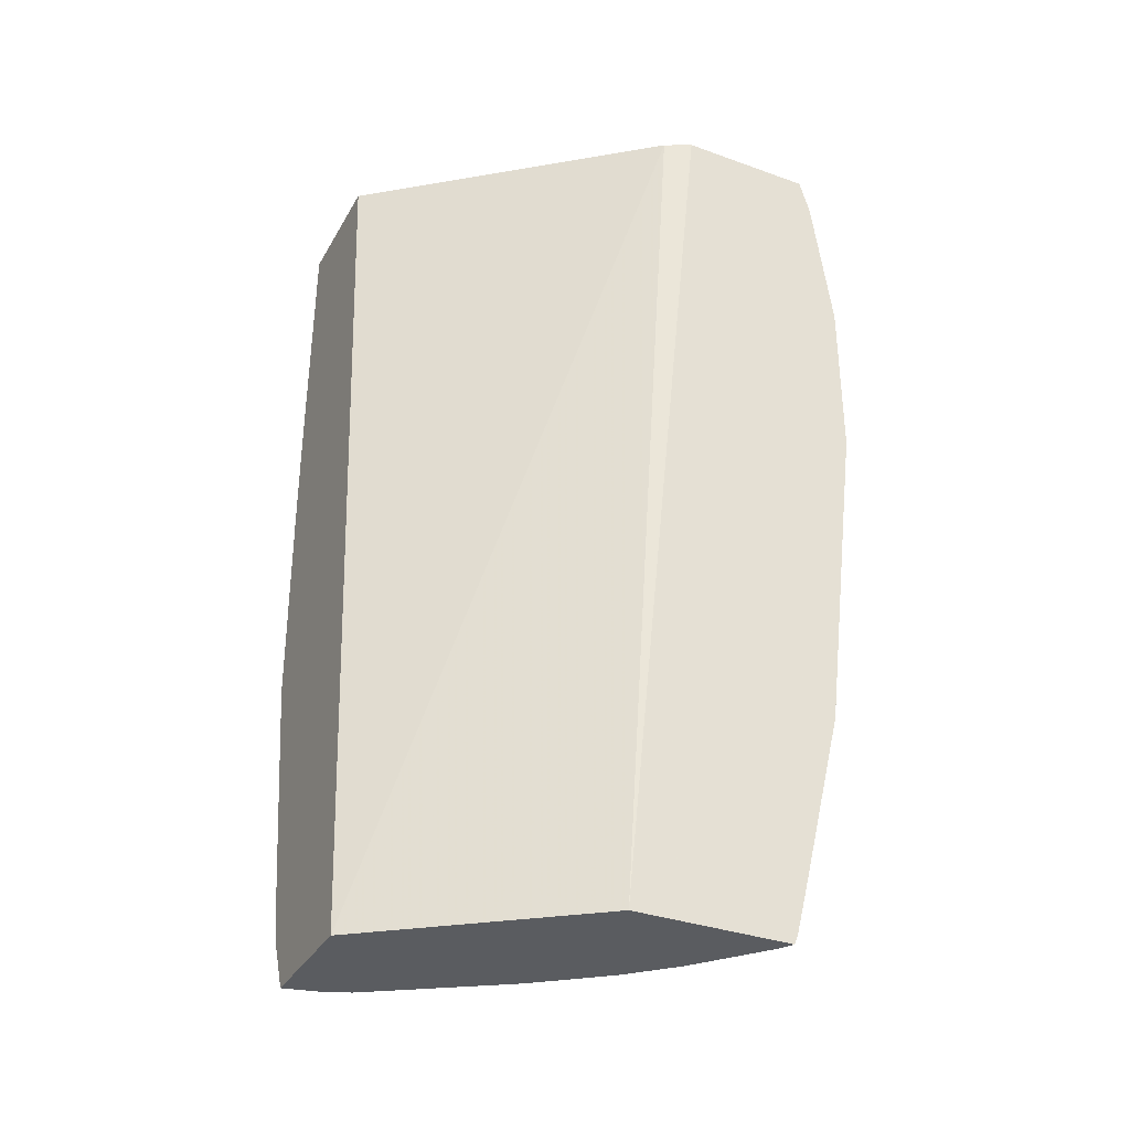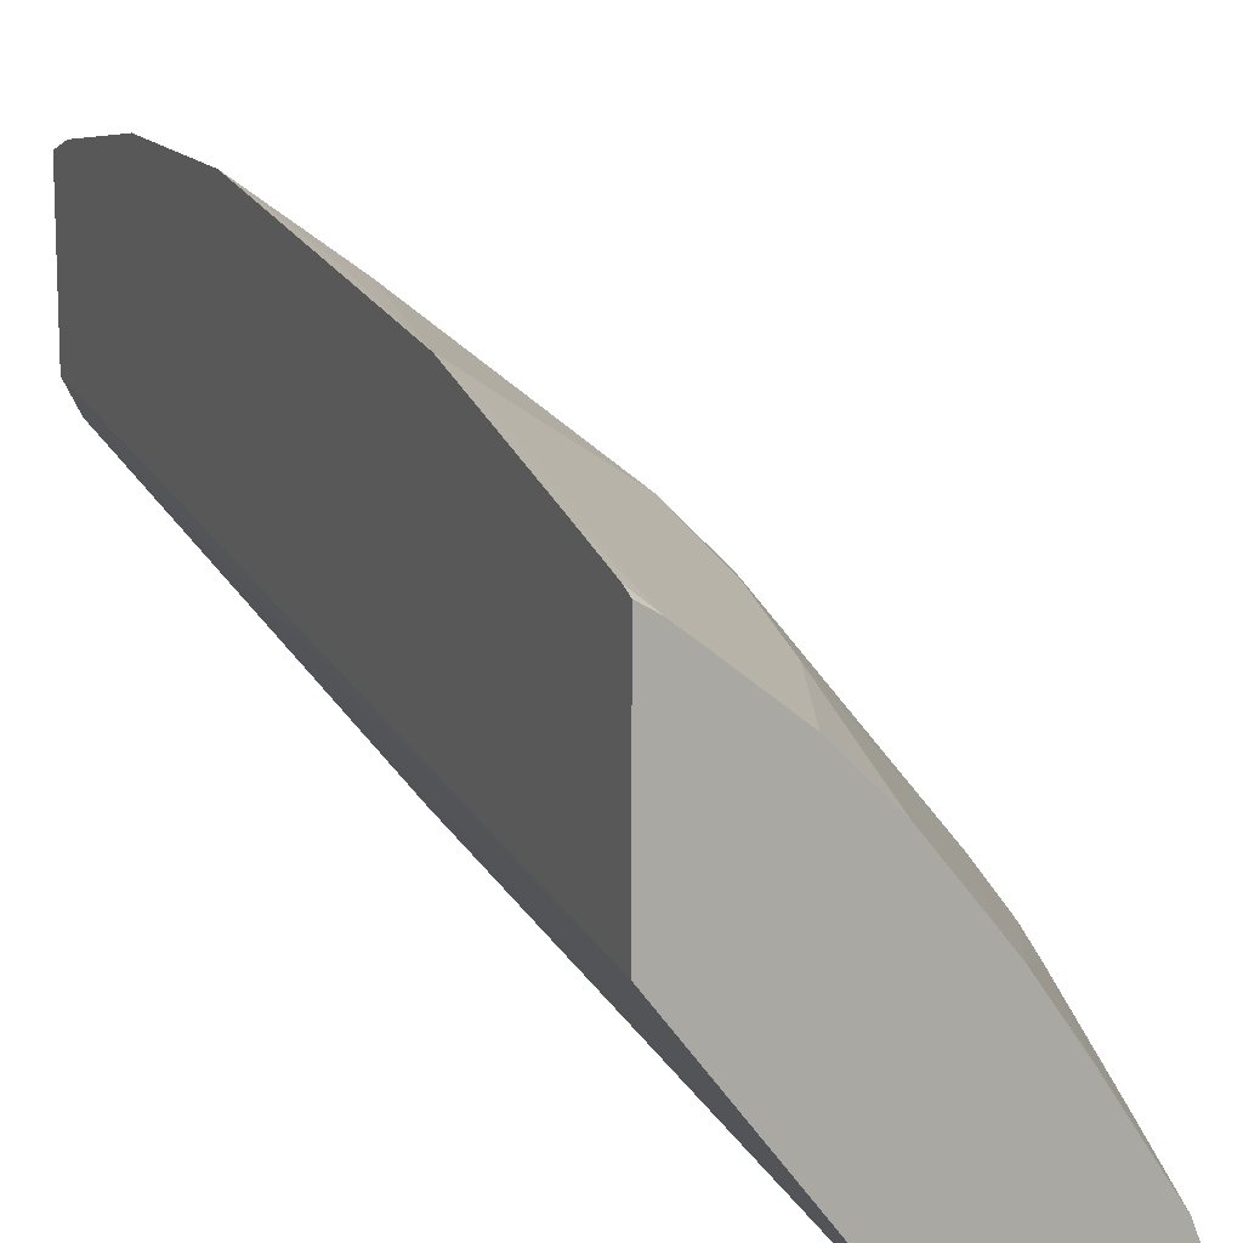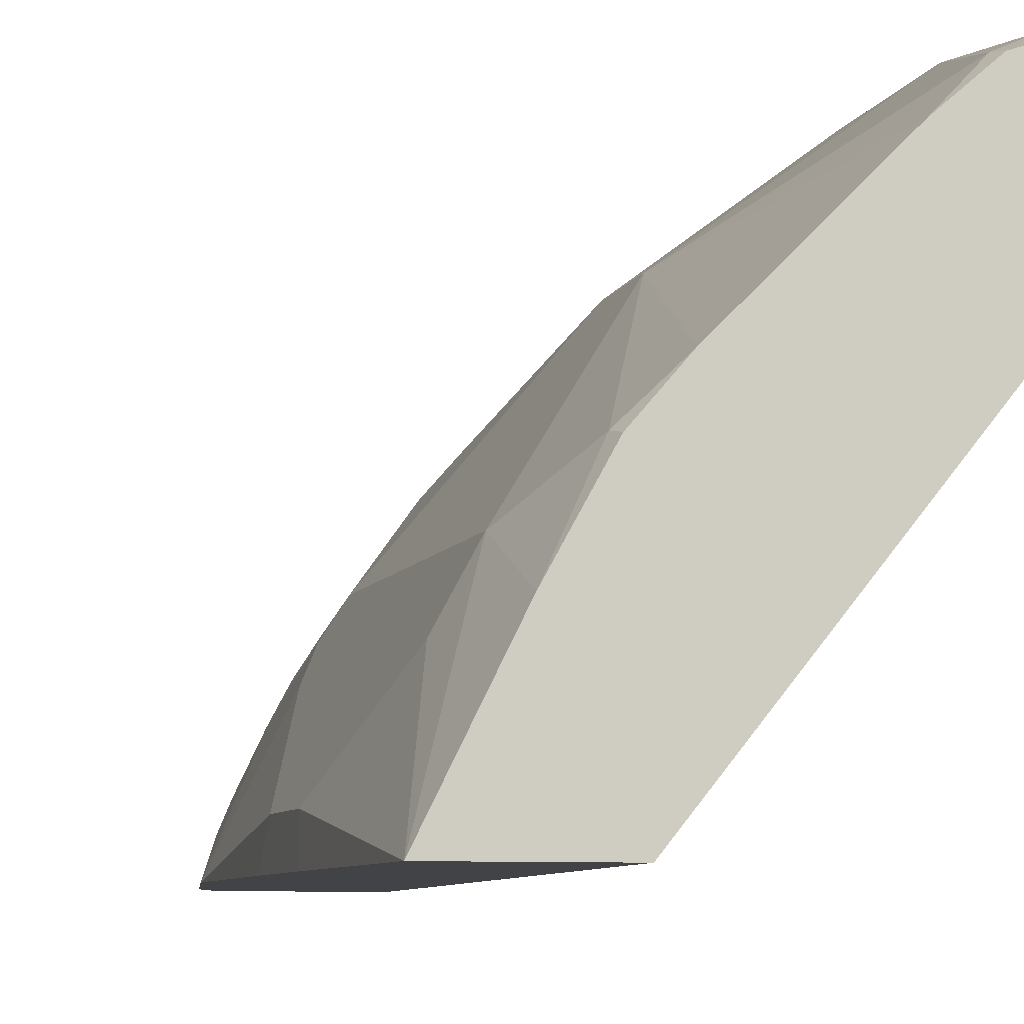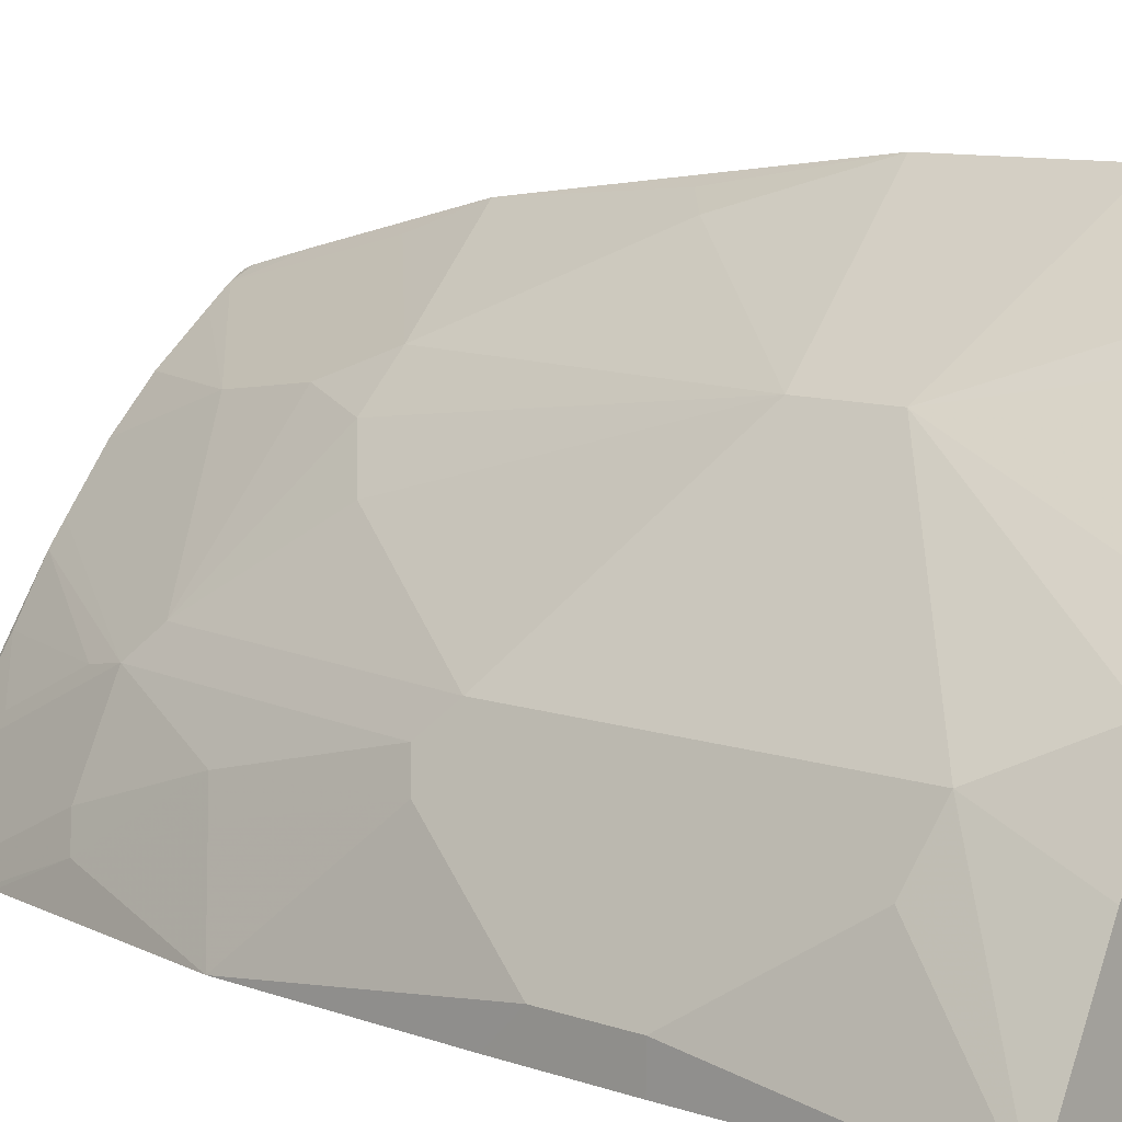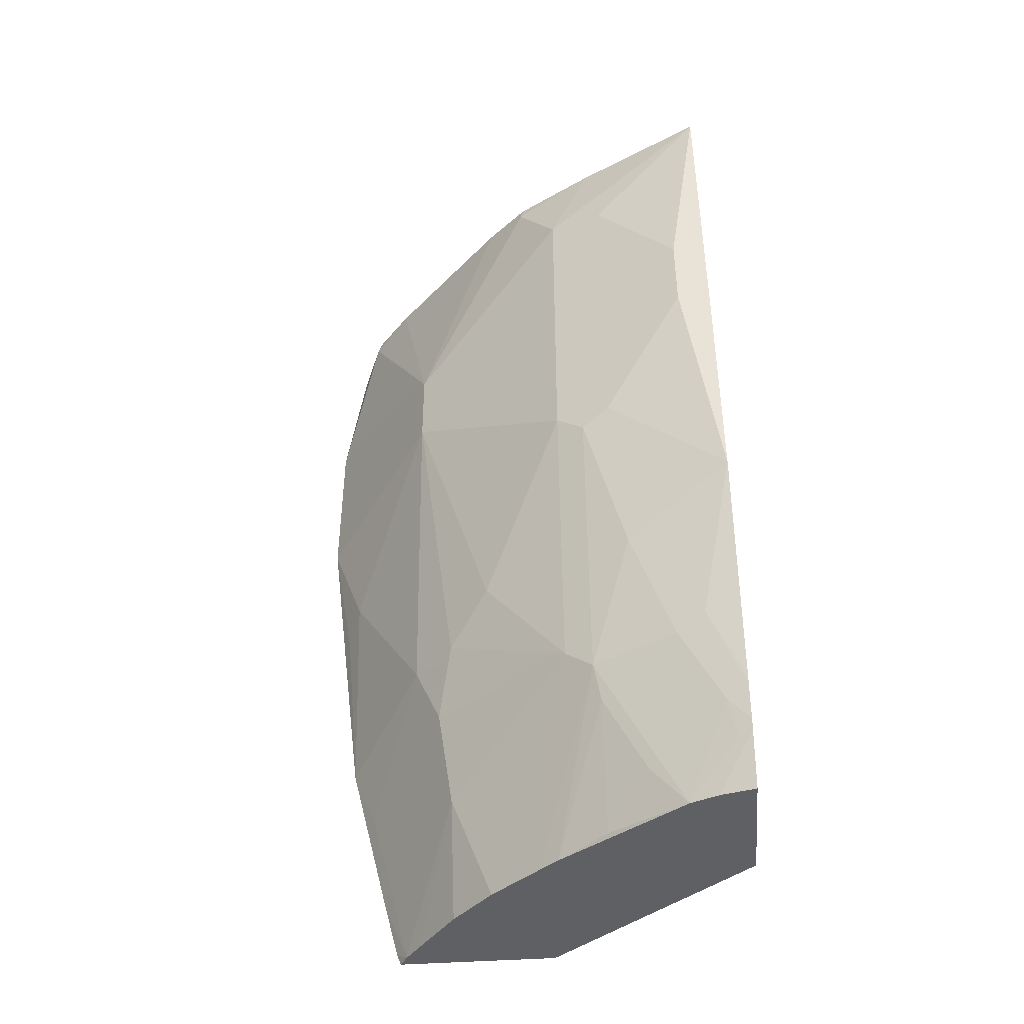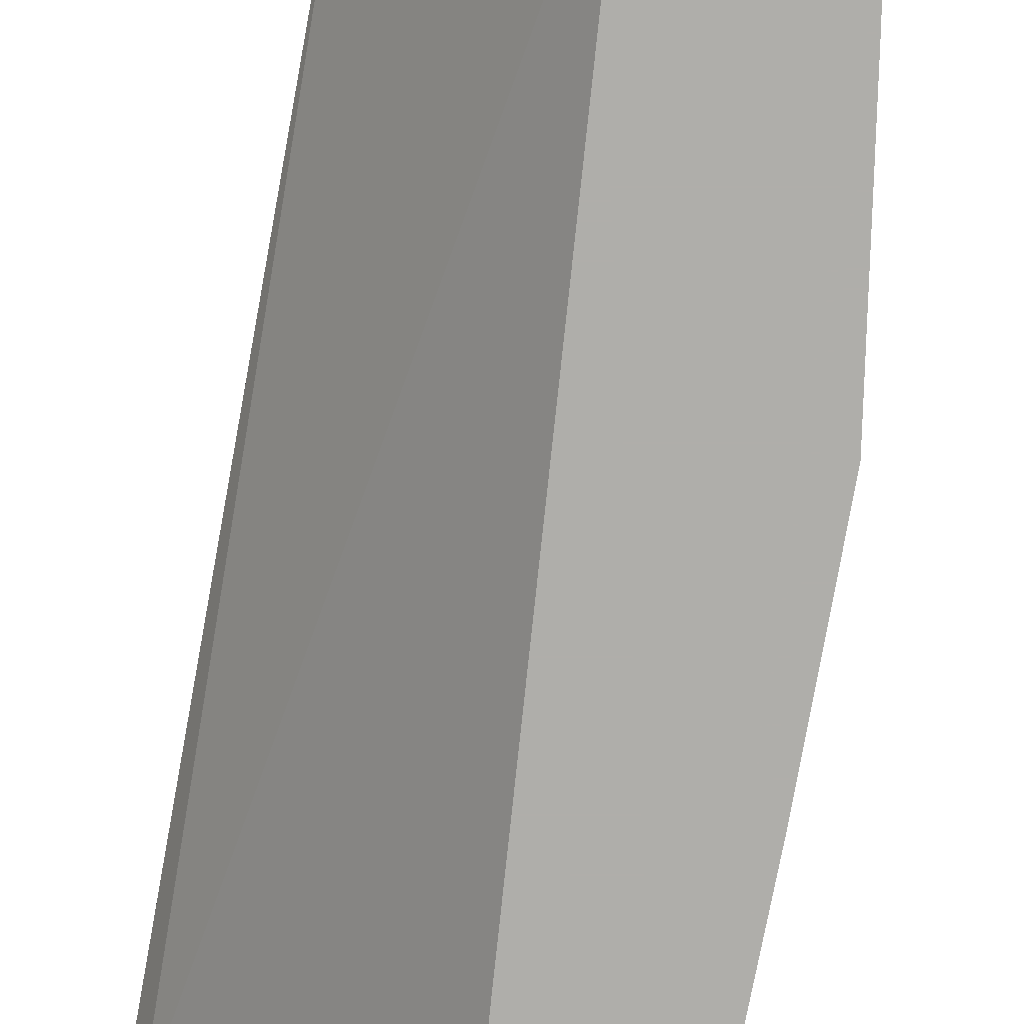
<metadata>
{"format":"obj","ext":"obj","renderer":"f3d","projection":"perspective","resolution":1024,"background":"white","views":[{"elev":-33.9,"azim":-115.9,"up":"+Y"},{"elev":13.7,"azim":-21.9,"up":"+Z"},{"elev":-7.4,"azim":165.0,"up":"+Z"},{"elev":9.6,"azim":132.2,"up":"+Z"},{"elev":-43.5,"azim":94.8,"up":"+Y"},{"elev":-77.6,"azim":-10.8,"up":"+Z"}]}
</metadata>
<code>
v 0.4067 0.04436 0.6356
v 0.4391 0.1756 0.6037
v 0.4067 0.1588 0.6199
v 0.4067 -0.08888 0.6356
v 0.5379 0.01096 0.5379
v 0.472 0.1875 0.5708
v 0.4367 0.1875 0.6013
v 0.4067 0.1875 0.6117
v 0.5379 -0.05492 0.5379
v 0.4067 -0.3522 0.6027
v 0.4171 -0.2086 0.6147
v 0.4391 -0.1866 0.6037
v 0.6366 0.1097 0.4062
v 0.6037 0.1756 0.4391
v 0.5708 0.1875 0.472
v 0.5049 0.1875 0.5379
v 0.4067 0.1875 0.5039
v 0.6366 -0.1537 0.4062
v 0.5049 -0.3183 0.5379
v 0.5379 -0.3183 0.5049
v 0.5708 -0.2854 0.472
v 0.4067 -0.4825 0.5703
v 0.4171 -0.4061 0.5817
v 0.483 -0.3402 0.5488
v 0.6586 0.09872 0.3622
v 0.6886 0.1875 0.2694
v 0.6586 0.1875 0.3293
v 0.6366 0.1875 0.3732
v 0.6013 0.1875 0.4367
v 0.4167 0.1875 0.4838
v 0.4067 -0.5385 0.4294
v 0.6586 -0.1647 0.3622
v 0.6037 -0.3841 0.4062
v 0.6147 -0.4061 0.3842
v 0.6476 -0.1756 0.3842
v 0.4391 -0.5159 0.5379
v 0.5049 -0.45 0.5049
v 0.5159 -0.3732 0.5159
v 0.4067 -0.5306 0.558
v 0.4171 -0.5379 0.5488
v 0.6915 -5.534e-05 0.2964
v 0.5898 0.1875 0.2694
v 0.6915 -5.534e-05 0.2694
v 0.4171 0.1875 0.483
v 0.529 -0.5385 0.2694
v 0.4067 -0.5385 0.5548
v 0.6915 -0.06593 0.2964
v 0.6476 -0.3073 0.3513
v 0.6586 -0.2963 0.3293
v 0.6886 -0.2664 0.2694
v 0.5363 -0.5385 0.4328
v 0.5484 -0.5385 0.4175
v 0.6092 -0.4363 0.3787
v 0.6147 -0.472 0.3513
v 0.6476 -0.4061 0.3183
v 0.4329 -0.5385 0.5363
v 0.472 -0.5385 0.5049
v 0.5049 -0.5385 0.472
v 0.4067 -0.5381 0.555
v 0.4166 -0.5385 0.5489
v 0.4175 -0.5385 0.5483
v 0.6915 -0.09293 0.2694
v 0.6291 -0.5385 0.2694
v 0.6586 -0.3952 0.2964
v 0.6571 -0.4558 0.2694
v 0.6142 -0.5385 0.3187
v 0.5763 -0.5351 0.3787
v 0.6092 -0.5022 0.3458
v 0.6476 -0.472 0.2854
v 0.6147 -0.5379 0.3183
v 0.6257 -0.5385 0.2848
v 0.6474 -0.4995 0.2694
v 0.6556 -0.4639 0.2694
v 0.6147 -0.5385 0.3178
v 0.6421 -0.5022 0.2799
v 0.6496 -0.491 0.2694
v 0.6231 -0.5385 0.2964
f 32 35 48
f 31 44 45
f 32 48 49
f 32 49 50
f 32 50 47
f 33 38 37
f 33 37 51
f 34 53 68
f 34 51 52
f 34 52 53
f 34 68 54
f 34 54 69
f 34 69 55
f 31 60 46
f 34 55 48
f 33 51 34
f 31 61 60
f 31 45 63
f 31 57 56
f 34 48 35
f 26 73 76
f 26 76 72
f 26 72 63
f 26 63 45
f 26 45 42
f 30 44 31
f 31 63 71
f 31 71 77
f 31 77 74
f 31 74 66
f 31 66 52
f 31 52 51
f 31 51 58
f 31 58 57
f 31 56 61
f 36 40 56
f 64 69 73
f 37 56 57
f 55 69 64
f 63 72 71
f 72 74 77
f 64 73 65
f 66 74 70
f 66 70 68
f 66 68 67
f 69 70 75
f 69 75 76
f 69 76 73
f 70 74 75
f 71 72 77
f 72 76 75
f 72 75 74
f 26 65 73
f 54 70 69
f 54 68 70
f 53 67 68
f 52 67 53
f 37 57 58
f 37 58 51
f 39 59 60
f 39 60 40
f 40 60 61
f 40 61 56
f 41 47 62
f 36 56 37
f 41 62 43
f 46 60 59
f 47 50 62
f 48 55 64
f 48 64 49
f 49 64 50
f 50 64 65
f 52 66 67
f 42 45 44
f 26 50 65
f 1 9 5
f 26 43 62
f 5 9 18
f 5 18 13
f 5 13 14
f 5 14 15
f 5 15 16
f 5 16 6
f 6 16 15
f 6 15 29
f 6 29 28
f 6 28 27
f 6 27 26
f 6 26 42
f 6 42 44
f 6 44 30
f 6 30 17
f 4 12 9
f 6 17 8
f 4 11 12
f 3 7 8
f 1 2 3
f 1 3 8
f 1 8 17
f 1 17 31
f 1 31 46
f 1 46 59
f 26 62 50
f 1 39 22
f 1 22 10
f 1 10 4
f 1 4 9
f 1 5 2
f 2 6 7
f 2 7 3
f 2 5 6
f 4 10 11
f 6 8 7
f 1 59 39
f 9 19 20
f 18 35 32
f 19 24 40
f 19 40 36
f 19 36 37
f 19 37 38
f 19 38 20
f 20 38 33
f 20 33 21
f 22 39 40
f 22 40 23
f 23 40 24
f 25 47 41
f 25 41 26
f 26 41 43
f 9 12 19
f 18 34 35
f 18 33 34
f 25 32 47
f 17 30 31
f 18 21 33
f 9 21 18
f 9 20 21
f 10 23 24
f 10 24 19
f 10 19 12
f 10 12 11
f 10 22 23
f 13 26 27
f 13 27 28
f 13 28 14
f 13 18 32
f 13 32 25
f 14 28 29
f 13 25 26
f 14 29 15

</code>
